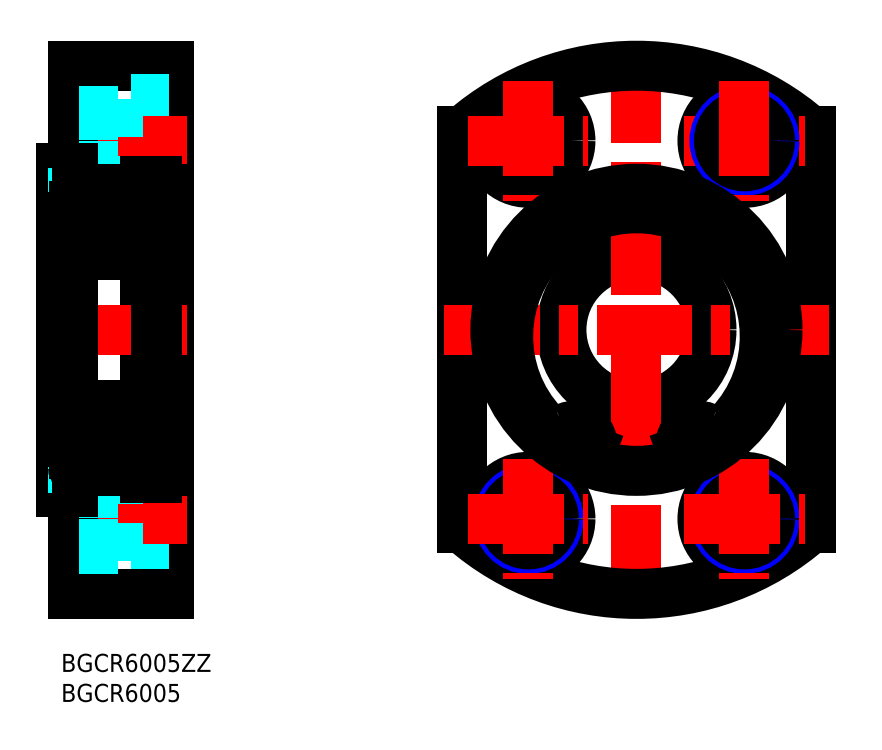
<metadata>
{"format":"dxf","ext":"dxf","renderer":"ezdxf+matplotlib","layout":"modelspace","background":"white","min_lineweight":24,"dpi":150}
</metadata>
<code>
0
SECTION
2
ENTITIES
0
INSERT
8
MSM_CONTINUOUS
2
*U4
10
0
20
0
30
0
0
INSERT
8
MSM_CONTINUOUS
2
*U5
10
0
20
0
30
0
0
LINE
8
MSM_CONTINUOUS
10
1.42e-14
20
81
30
0
11
1.42e-14
21
27
31
0
0
LINE
8
MSM_CONTINUOUS
10
18
20
98
30
0
11
18
21
10
31
0
0
LINE
8
MSM_CONTINUOUS
10
14
20
29.25
30
0
11
14
21
78.75
31
0
0
LINE
8
MSM_DASHED
10
18
20
15.5
30
0
11
9.4
21
15.5
31
0
0
LINE
8
MSM_DASHED
10
18
20
29.5
30
0
11
9.4
21
29.5
31
0
0
LINE
8
MSM_CONTINUOUS
10
18
20
10
30
0
11
2
21
10
31
0
0
LINE
8
MSM_CENTER
10
21
20
22.5
30
0
11
-1
21
22.5
31
0
0
LINE
8
MSM_CENTER
10
21
20
54
30
0
11
-3
21
54
31
0
0
LINE
8
MSM_DASHED
10
9.4
20
15.5
30
0
11
9.4
21
29.5
31
0
0
LINE
8
MSM_CONTINUOUS
10
2
20
10
30
0
11
2
21
27
31
0
0
LINE
8
MSM_DASHED
10
9.4
20
17.5
30
0
11
2
21
17.5
31
0
0
LINE
8
MSM_DASHED
10
9.4
20
18.25
30
0
11
2
21
18.25
31
0
0
LINE
8
MSM_DASHED
10
9.4
20
26.75
30
0
11
2
21
26.75
31
0
0
LINE
8
MSM_DASHED
10
9.4
20
27.5
30
0
11
2
21
27.5
31
0
0
LINE
8
MSM_CONTINUOUS
10
2
20
27
30
0
11
1.42e-14
21
27
31
0
0
LINE
8
MSM_CONTINUOUS
10
2
20
33.5
30
0
11
1.42e-14
21
33.5
31
0
0
LINE
8
MSM_CONTINUOUS
10
18
20
98
30
0
11
2
21
98
31
0
0
LINE
8
MSM_DASHED
10
18
20
78.5
30
0
11
9.4
21
78.5
31
0
0
LINE
8
MSM_DASHED
10
18
20
92.5
30
0
11
9.4
21
92.5
31
0
0
LINE
8
MSM_CENTER
10
21
20
85.5
30
0
11
-1
21
85.5
31
0
0
LINE
8
MSM_CONTINUOUS
10
2
20
98
30
0
11
2
21
81
31
0
0
LINE
8
MSM_DASHED
10
9.4
20
92.5
30
0
11
9.4
21
78.5
31
0
0
LINE
8
MSM_DASHED
10
9.4
20
80.5
30
0
11
2
21
80.5
31
0
0
LINE
8
MSM_DASHED
10
9.4
20
81.25
30
0
11
2
21
81.25
31
0
0
LINE
8
MSM_CONTINUOUS
10
2
20
74.5
30
0
11
1.42e-14
21
74.5
31
0
0
LINE
8
MSM_CONTINUOUS
10
2
20
81
30
0
11
1.42e-14
21
81
31
0
0
LINE
8
MSM_DASHED
10
9.4
20
89.75
30
0
11
2
21
89.75
31
0
0
LINE
8
MSM_DASHED
10
9.4
20
90.5
30
0
11
2
21
90.5
31
0
0
LINE
8
MSM_CONTINUOUS
10
14
20
98
30
0
11
14
21
98
31
0
0
LINE
8
MSM_CONTINUOUS
10
66.86
20
87.09
30
0
11
66.86
21
20.91
31
0
0
LINE
8
MSM_CONTINUOUS
10
124.9
20
87.09
30
0
11
124.9
21
20.91
31
0
0
CIRCLE
8
MSM_CONTINUOUS
10
95.86
20
54
30
0
40
12.5
0
LINE
8
MSM_CENTER
10
95.86
20
101
30
0
11
95.86
21
7
31
0
0
ARC
8
MSM_CONTINUOUS
10
95.86
20
54
30
0
40
44
50
228.8
51
311.2
0
LINE
8
MSM_CENTER
10
63.86
20
54
30
0
11
127.9
21
54
31
0
0
CIRCLE
8
MSM_CONTINUOUS
10
77.86
20
22.5
30
0
40
7
0
CIRCLE
8
MSM_NARROW
10
77.86
20
22.5
30
0
40
5
0
CIRCLE
8
MSM_CONTINUOUS
10
77.86
20
22.5
30
0
40
4.25
0
CIRCLE
8
MSM_CONTINUOUS
10
113.9
20
22.5
30
0
40
7
0
CIRCLE
8
MSM_NARROW
10
113.9
20
22.5
30
0
40
5
0
CIRCLE
8
MSM_CONTINUOUS
10
113.9
20
22.5
30
0
40
4.25
0
ARC
8
MSM_CONTINUOUS
10
95.86
20
54
30
0
40
44
50
48.77
51
131.2
0
CIRCLE
8
MSM_CONTINUOUS
10
77.86
20
85.5
30
0
40
4.25
0
CIRCLE
8
MSM_NARROW
10
77.86
20
85.5
30
0
40
5
0
CIRCLE
8
MSM_CONTINUOUS
10
77.86
20
85.5
30
0
40
7
0
CIRCLE
8
MSM_CONTINUOUS
10
113.9
20
85.5
30
0
40
7
0
LINE
8
MSM_CENTER
10
103.9
20
85.5
30
0
11
123.9
21
85.5
31
0
0
CIRCLE
8
MSM_NARROW
10
113.9
20
85.5
30
0
40
5
0
CIRCLE
8
MSM_CONTINUOUS
10
113.9
20
85.5
30
0
40
4.25
0
LINE
8
MSM_CENTER
10
113.9
20
95.5
30
0
11
113.9
21
75.5
31
0
0
LINE
8
MSM_CONTINUOUS
10
2
20
76.9
30
0
11
2
21
31.1
31
0
0
ARC
8
MSM_CONTINUOUS
10
2.6
20
76.9
30
0
40
0.6
50
90
51
180
0
LINE
8
MSM_DASHED
10
2
20
31.1
30
0
11
2
21
26.75
31
0
0
LINE
8
MSM_DASHED
10
2
20
76.9
30
0
11
2
21
81
31
0
0
LINE
8
MSM_CENTER
10
124.9
20
85.5
30
0
11
125
21
85.5
31
0
0
LINE
8
MSM_CENTER
10
67.86
20
85.5
30
0
11
87.86
21
85.5
31
0
0
LINE
8
MSM_CENTER
10
77.86
20
95.5
30
0
11
77.86
21
75.5
31
0
0
LINE
8
MSM_CENTER
10
103.9
20
22.5
30
0
11
123.9
21
22.5
31
0
0
LINE
8
MSM_CENTER
10
113.9
20
32.5
30
0
11
113.9
21
12.5
31
0
0
LINE
8
MSM_CENTER
10
67.86
20
22.5
30
0
11
87.86
21
22.5
31
0
0
LINE
8
MSM_CENTER
10
77.86
20
32.5
30
0
11
77.86
21
12.5
31
0
0
LINE
8
MSM_CONTINUOUS
10
14
20
31.68
30
0
11
15.8
21
31.68
31
0
0
LINE
8
MSM_CONTINUOUS
10
14
20
78.75
30
0
11
15.95
21
78.75
31
0
0
LINE
8
MSM_CONTINUOUS
10
14
20
38
30
0
11
15.8
21
38
31
0
0
LINE
8
MSM_CONTINUOUS
10
14
20
74.25
30
0
11
15.8
21
74.25
31
0
0
LINE
8
MSM_CONTINUOUS
10
15.8
20
31.68
30
1.25
11
15.8
21
78.75
31
1.25
0
LINE
8
MSM_CONTINUOUS
10
15.95
20
78.75
30
0
11
15.95
21
29.25
31
0
0
LINE
8
MSM_CONTINUOUS
10
14
20
29.25
30
0
11
15.95
21
29.25
31
0
0
LINE
8
MSM_CONTINUOUS
10
15.95
20
77.5
30
0
11
18
21
77.5
31
0
0
LINE
8
MSM_CONTINUOUS
10
15.95
20
30.5
30
0
11
18
21
30.5
31
0
0
ARC
8
MSM_CONTINUOUS
10
106
20
34.18
30
-1e-16
40
2.5
50
200.6
51
234.3
0
LINE
8
MSM_CONTINUOUS
10
103.4
20
33.88
30
-1e-16
11
103.6
21
33.3
31
-1e-16
0
ARC
8
MSM_CONTINUOUS
10
106.3
20
34.95
30
-1e-16
40
3.05
50
61.27
51
200.6
0
ARC
8
MSM_CONTINUOUS
10
109.2
20
40.3
30
-1e-16
40
3.05
50
241.3
51
316.7
0
ARC
8
MSM_CONTINUOUS
10
95.86
20
52.87
30
-1e-16
40
21.38
50
316.7
51
223.3
0
ARC
8
MSM_CONTINUOUS
10
82.53
20
40.3
30
-1e-16
40
3.05
50
223.3
51
298.7
0
ARC
8
MSM_CONTINUOUS
10
85.46
20
34.95
30
-1e-16
40
3.05
50
339.4
51
118.7
0
LINE
8
MSM_CONTINUOUS
10
88.1
20
33.3
30
-1e-16
11
88.32
21
33.88
31
-1e-16
0
ARC
8
MSM_CONTINUOUS
10
85.76
20
34.18
30
-1e-16
40
2.5
50
305.7
51
339.4
0
CIRCLE
8
MSM_CONTINUOUS
10
106.3
20
34.95
30
-1e-16
40
1.25
0
CIRCLE
8
MSM_CONTINUOUS
10
85.46
20
34.95
30
-1e-16
40
1.25
0
CIRCLE
8
MSM_CONTINUOUS
10
95.86
20
54
30
-1e-16
40
23.5
0
LINE
8
MSM_CONTINUOUS
10
2.6
20
30.5
30
0
11
14
21
30.5
31
0
0
LINE
8
MSM_CONTINUOUS
10
5.5
20
30.5
30
0
11
5.5
21
30.5
31
0
0
LINE
8
MSM_CONTINUOUS
10
8
20
30.5
30
0
11
8
21
30.5
31
0
0
LINE
8
MSM_CONTINUOUS
10
2.6
20
41.5
30
0
11
13.4
21
41.5
31
0
0
CIRCLE
8
MSM_CONTINUOUS
10
8
20
72
30
0
40
3.175
0
LINE
8
MSM_CONTINUOUS
10
2.633
20
73.05
30
0
11
2.633
21
69.85
31
0
0
LINE
8
MSM_CONTINUOUS
10
2.433
20
73.13
30
0
11
2.433
21
69.85
31
0
0
LINE
8
MSM_CONTINUOUS
10
2.6
20
66.5
30
0
11
13.4
21
66.5
31
0
0
LINE
8
MSM_CONTINUOUS
10
3.638
20
70.05
30
0
11
5.494
21
70.05
31
0
0
LINE
8
MSM_CONTINUOUS
10
2.2
20
69.45
30
0
11
2.5
21
69.45
31
0
0
ARC
8
MSM_CONTINUOUS
10
2.2
20
69.25
30
0
40
0.2
50
90
51
180
0
LINE
8
MSM_CONTINUOUS
10
3.083
20
69.85
30
0
11
2.633
21
69.85
31
0
0
LINE
8
MSM_CONTINUOUS
10
3.083
20
69.65
30
0
11
3.083
21
69.85
31
0
0
LINE
8
MSM_CONTINUOUS
10
2.633
20
69.65
30
0
11
3.083
21
69.65
31
0
0
ARC
8
MSM_CONTINUOUS
10
2.633
20
69.85
30
0
40
0.2
50
180
51
270
0
LINE
8
MSM_CONTINUOUS
10
2.5
20
69.45
30
0
11
2.776
21
69.12
31
0
0
ARC
8
MSM_CONTINUOUS
10
2.929
20
69.25
30
0
40
0.2
50
220
51
270
0
LINE
8
MSM_CONTINUOUS
10
2.929
20
69.05
30
0
11
2.994
21
69.05
31
0
0
ARC
8
MSM_CONTINUOUS
10
2.994
20
69.25
30
0
40
0.2
50
270
51
340
0
LINE
8
MSM_CONTINUOUS
10
3.182
20
69.18
30
0
11
3.45
21
69.92
31
0
0
ARC
8
MSM_CONTINUOUS
10
3.638
20
69.85
30
0
40
0.2
50
90
51
160
0
LINE
8
MSM_CONTINUOUS
10
2.6
20
77.5
30
0
11
14
21
77.5
31
0
0
LINE
8
MSM_CONTINUOUS
10
3.503
20
73.95
30
0
11
5.494
21
73.95
31
0
0
ARC
8
MSM_CONTINUOUS
10
2.713
20
74.52
30
0
40
0.2
50
140
51
230.1
0
LINE
8
MSM_CONTINUOUS
10
2.738
20
74.24
30
0
11
2.866
21
74.39
31
0
0
LINE
8
MSM_CONTINUOUS
10
2.738
20
74.24
30
0
11
2.585
21
74.37
31
0
0
LINE
8
MSM_CONTINUOUS
10
3.14
20
74.76
30
0
11
3.183
21
73.88
31
0
0
LINE
8
MSM_CONTINUOUS
10
3.338
20
74.78
30
0
11
3.403
21
74.04
31
0
0
LINE
8
MSM_CONTINUOUS
10
3.383
20
74.27
30
0
11
3.383
21
73.8
31
0
0
ARC
8
MSM_CONTINUOUS
10
3.503
20
74.05
30
0
40
0.1
50
185
51
270
0
LINE
8
MSM_CONTINUOUS
10
3.383
20
73.8
30
0
11
2.633
21
73.05
31
0
0
LINE
8
MSM_CONTINUOUS
10
3.183
20
73.88
30
0
11
2.433
21
73.13
31
0
0
LINE
8
MSM_CONTINUOUS
10
2.1
20
74.65
30
0
11
2.56
21
74.65
31
0
0
ARC
8
MSM_CONTINUOUS
10
2.1
20
74.75
30
0
40
0.1
50
180
51
270
0
LINE
8
MSM_CONTINUOUS
10
2.56
20
74.65
30
0
11
2.81
21
74.95
31
0
0
ARC
8
MSM_CONTINUOUS
10
3.039
20
74.75
30
0
40
0.3
50
4.997
51
140
0
LINE
8
MSM_CONTINUOUS
10
2.713
20
74.52
30
0
11
2.963
21
74.82
31
0
0
ARC
8
MSM_CONTINUOUS
10
3.04
20
74.75
30
0
40
0.1
50
2.82
51
140
0
LINE
8
MSM_CONTINUOUS
10
2.866
20
74.39
30
0
11
2.713
21
74.52
31
0
0
ARC
8
MSM_CONTINUOUS
10
13.4
20
76.9
30
0
40
0.6
50
0
51
90
0
ARC
8
MSM_CONTINUOUS
10
13.4
20
67.1
30
0
40
0.6
50
270
51
0
0
ARC
8
MSM_CONTINUOUS
10
2.6
20
67.1
30
0
40
0.6
50
180
51
270
0
ARC
8
MSM_CONTINUOUS
10
2.6
20
31.1
30
0
40
0.6
50
180
51
270
0
ARC
8
MSM_CONTINUOUS
10
13.4
20
31.1
30
0
40
0.6
50
270
51
0
0
ARC
8
MSM_CONTINUOUS
10
13.4
20
40.9
30
0
40
0.6
50
0
51
90
0
ARC
8
MSM_CONTINUOUS
10
2.6
20
40.9
30
0
40
0.6
50
90
51
180
0
LINE
8
MSM_CONTINUOUS
10
13.37
20
73.05
30
0
11
13.37
21
69.85
31
0
0
LINE
8
MSM_CONTINUOUS
10
13.57
20
73.13
30
0
11
13.57
21
69.85
31
0
0
LINE
8
MSM_CONTINUOUS
10
12.36
20
70.05
30
0
11
10.51
21
70.05
31
0
0
LINE
8
MSM_CONTINUOUS
10
13.8
20
69.45
30
0
11
13.5
21
69.45
31
0
0
ARC
8
MSM_CONTINUOUS
10
13.8
20
69.25
30
0
40
0.2
50
0
51
90
0
LINE
8
MSM_CONTINUOUS
10
12.92
20
69.85
30
0
11
13.37
21
69.85
31
0
0
LINE
8
MSM_CONTINUOUS
10
12.92
20
69.65
30
0
11
12.92
21
69.85
31
0
0
LINE
8
MSM_CONTINUOUS
10
13.37
20
69.65
30
0
11
12.92
21
69.65
31
0
0
ARC
8
MSM_CONTINUOUS
10
13.37
20
69.85
30
0
40
0.2
50
270
51
0
0
LINE
8
MSM_CONTINUOUS
10
13.5
20
69.45
30
0
11
13.22
21
69.12
31
0
0
ARC
8
MSM_CONTINUOUS
10
13.07
20
69.25
30
0
40
0.2
50
270
51
320
0
LINE
8
MSM_CONTINUOUS
10
13.07
20
69.05
30
0
11
13.01
21
69.05
31
0
0
ARC
8
MSM_CONTINUOUS
10
13.01
20
69.25
30
0
40
0.2
50
200
51
270
0
LINE
8
MSM_CONTINUOUS
10
12.82
20
69.18
30
0
11
12.55
21
69.92
31
0
0
ARC
8
MSM_CONTINUOUS
10
12.36
20
69.85
30
0
40
0.2
50
20.01
51
90
0
LINE
8
MSM_CONTINUOUS
10
12.5
20
73.95
30
0
11
10.51
21
73.95
31
0
0
ARC
8
MSM_CONTINUOUS
10
13.29
20
74.52
30
0
40
0.2
50
309.9
51
40
0
LINE
8
MSM_CONTINUOUS
10
13.26
20
74.24
30
0
11
13.13
21
74.39
31
0
0
LINE
8
MSM_CONTINUOUS
10
13.26
20
74.24
30
0
11
13.42
21
74.37
31
0
0
LINE
8
MSM_CONTINUOUS
10
12.86
20
74.76
30
0
11
12.82
21
73.88
31
0
0
LINE
8
MSM_CONTINUOUS
10
12.66
20
74.78
30
0
11
12.6
21
74.04
31
0
0
LINE
8
MSM_CONTINUOUS
10
12.62
20
74.27
30
0
11
12.62
21
73.8
31
0
0
ARC
8
MSM_CONTINUOUS
10
12.5
20
74.05
30
0
40
0.1
50
270
51
355
0
LINE
8
MSM_CONTINUOUS
10
12.62
20
73.8
30
0
11
13.37
21
73.05
31
0
0
LINE
8
MSM_CONTINUOUS
10
12.82
20
73.88
30
0
11
13.57
21
73.13
31
0
0
LINE
8
MSM_CONTINUOUS
10
13.9
20
74.65
30
0
11
13.44
21
74.65
31
0
0
ARC
8
MSM_CONTINUOUS
10
13.9
20
74.75
30
0
40
0.1
50
270
51
0
0
LINE
8
MSM_CONTINUOUS
10
13.44
20
74.65
30
0
11
13.19
21
74.95
31
0
0
ARC
8
MSM_CONTINUOUS
10
12.96
20
74.75
30
0
40
0.3
50
40
51
175
0
LINE
8
MSM_CONTINUOUS
10
13.29
20
74.52
30
0
11
13.04
21
74.82
31
0
0
ARC
8
MSM_CONTINUOUS
10
12.96
20
74.75
30
0
40
0.1
50
40
51
177.2
0
LINE
8
MSM_CONTINUOUS
10
13.13
20
74.39
30
0
11
13.29
21
74.52
31
0
0
CIRCLE
8
MSM_CONTINUOUS
10
8
20
36
30
0
40
3.175
0
LINE
8
MSM_CONTINUOUS
10
2.633
20
34.95
30
0
11
2.633
21
38.15
31
0
0
LINE
8
MSM_CONTINUOUS
10
2.433
20
34.87
30
0
11
2.433
21
38.15
31
0
0
LINE
8
MSM_CONTINUOUS
10
3.638
20
37.95
30
0
11
5.494
21
37.95
31
0
0
LINE
8
MSM_CONTINUOUS
10
2.2
20
38.55
30
0
11
2.5
21
38.55
31
0
0
ARC
8
MSM_CONTINUOUS
10
2.2
20
38.75
30
0
40
0.2
50
180
51
270
0
LINE
8
MSM_CONTINUOUS
10
3.083
20
38.15
30
0
11
2.633
21
38.15
31
0
0
LINE
8
MSM_CONTINUOUS
10
3.083
20
38.35
30
0
11
3.083
21
38.15
31
0
0
LINE
8
MSM_CONTINUOUS
10
2.633
20
38.35
30
0
11
3.083
21
38.35
31
0
0
ARC
8
MSM_CONTINUOUS
10
2.633
20
38.15
30
0
40
0.2
50
90
51
180
0
LINE
8
MSM_CONTINUOUS
10
2.5
20
38.55
30
0
11
2.776
21
38.88
31
0
0
ARC
8
MSM_CONTINUOUS
10
2.929
20
38.75
30
0
40
0.2
50
90
51
140
0
LINE
8
MSM_CONTINUOUS
10
2.929
20
38.95
30
0
11
2.994
21
38.95
31
0
0
ARC
8
MSM_CONTINUOUS
10
2.994
20
38.75
30
0
40
0.2
50
20.01
51
90
0
LINE
8
MSM_CONTINUOUS
10
3.182
20
38.82
30
0
11
3.45
21
38.08
31
0
0
ARC
8
MSM_CONTINUOUS
10
3.638
20
38.15
30
0
40
0.2
50
200
51
270
0
LINE
8
MSM_CONTINUOUS
10
3.503
20
34.05
30
0
11
5.494
21
34.05
31
0
0
ARC
8
MSM_CONTINUOUS
10
2.713
20
33.48
30
0
40
0.2
50
129.9
51
220
0
LINE
8
MSM_CONTINUOUS
10
2.738
20
33.76
30
0
11
2.866
21
33.61
31
0
0
LINE
8
MSM_CONTINUOUS
10
2.738
20
33.76
30
0
11
2.585
21
33.63
31
0
0
LINE
8
MSM_CONTINUOUS
10
3.14
20
33.24
30
0
11
3.183
21
34.12
31
0
0
LINE
8
MSM_CONTINUOUS
10
3.338
20
33.22
30
0
11
3.403
21
33.96
31
0
0
LINE
8
MSM_CONTINUOUS
10
3.383
20
33.73
30
0
11
3.383
21
34.2
31
0
0
ARC
8
MSM_CONTINUOUS
10
3.503
20
33.95
30
0
40
0.1
50
90
51
175
0
LINE
8
MSM_CONTINUOUS
10
3.383
20
34.2
30
0
11
2.633
21
34.95
31
0
0
LINE
8
MSM_CONTINUOUS
10
3.183
20
34.12
30
0
11
2.433
21
34.87
31
0
0
LINE
8
MSM_CONTINUOUS
10
2.1
20
33.35
30
0
11
2.56
21
33.35
31
0
0
ARC
8
MSM_CONTINUOUS
10
2.1
20
33.25
30
0
40
0.1
50
90
51
180
0
LINE
8
MSM_CONTINUOUS
10
2.56
20
33.35
30
0
11
2.81
21
33.05
31
0
0
ARC
8
MSM_CONTINUOUS
10
3.039
20
33.25
30
0
40
0.3
50
220
51
355
0
LINE
8
MSM_CONTINUOUS
10
2.713
20
33.48
30
0
11
2.963
21
33.18
31
0
0
ARC
8
MSM_CONTINUOUS
10
3.04
20
33.25
30
0
40
0.1
50
220
51
357.2
0
LINE
8
MSM_CONTINUOUS
10
2.866
20
33.61
30
0
11
2.713
21
33.48
31
0
0
LINE
8
MSM_CONTINUOUS
10
13.37
20
34.95
30
0
11
13.37
21
38.15
31
0
0
LINE
8
MSM_CONTINUOUS
10
13.57
20
34.87
30
0
11
13.57
21
38.15
31
0
0
LINE
8
MSM_CONTINUOUS
10
12.36
20
37.95
30
0
11
10.51
21
37.95
31
0
0
LINE
8
MSM_CONTINUOUS
10
13.8
20
38.55
30
0
11
13.5
21
38.55
31
0
0
ARC
8
MSM_CONTINUOUS
10
13.8
20
38.75
30
0
40
0.2
50
270
51
0
0
LINE
8
MSM_CONTINUOUS
10
12.92
20
38.15
30
0
11
13.37
21
38.15
31
0
0
LINE
8
MSM_CONTINUOUS
10
12.92
20
38.35
30
0
11
12.92
21
38.15
31
0
0
LINE
8
MSM_CONTINUOUS
10
13.37
20
38.35
30
0
11
12.92
21
38.35
31
0
0
ARC
8
MSM_CONTINUOUS
10
13.37
20
38.15
30
0
40
0.2
50
0
51
90
0
LINE
8
MSM_CONTINUOUS
10
13.5
20
38.55
30
0
11
13.22
21
38.88
31
0
0
ARC
8
MSM_CONTINUOUS
10
13.07
20
38.75
30
0
40
0.2
50
39.99
51
90
0
LINE
8
MSM_CONTINUOUS
10
13.07
20
38.95
30
0
11
13.01
21
38.95
31
0
0
ARC
8
MSM_CONTINUOUS
10
13.01
20
38.75
30
0
40
0.2
50
90
51
160
0
LINE
8
MSM_CONTINUOUS
10
12.82
20
38.82
30
0
11
12.55
21
38.08
31
0
0
ARC
8
MSM_CONTINUOUS
10
12.36
20
38.15
30
0
40
0.2
50
270
51
340
0
LINE
8
MSM_CONTINUOUS
10
12.5
20
34.05
30
0
11
10.51
21
34.05
31
0
0
ARC
8
MSM_CONTINUOUS
10
13.29
20
33.48
30
0
40
0.2
50
320
51
50.09
0
LINE
8
MSM_CONTINUOUS
10
13.26
20
33.76
30
0
11
13.13
21
33.61
31
0
0
LINE
8
MSM_CONTINUOUS
10
13.26
20
33.76
30
0
11
13.42
21
33.63
31
0
0
LINE
8
MSM_CONTINUOUS
10
12.86
20
33.24
30
0
11
12.82
21
34.12
31
0
0
LINE
8
MSM_CONTINUOUS
10
12.66
20
33.22
30
0
11
12.6
21
33.96
31
0
0
LINE
8
MSM_CONTINUOUS
10
12.62
20
33.73
30
0
11
12.62
21
34.2
31
0
0
ARC
8
MSM_CONTINUOUS
10
12.5
20
33.95
30
0
40
0.1
50
4.997
51
90
0
LINE
8
MSM_CONTINUOUS
10
12.62
20
34.2
30
0
11
13.37
21
34.95
31
0
0
LINE
8
MSM_CONTINUOUS
10
12.82
20
34.12
30
0
11
13.57
21
34.87
31
0
0
LINE
8
MSM_CONTINUOUS
10
13.9
20
33.35
30
0
11
13.44
21
33.35
31
0
0
ARC
8
MSM_CONTINUOUS
10
13.9
20
33.25
30
0
40
0.1
50
0
51
90
0
LINE
8
MSM_CONTINUOUS
10
13.44
20
33.35
30
0
11
13.19
21
33.05
31
0
0
ARC
8
MSM_CONTINUOUS
10
12.96
20
33.25
30
0
40
0.3
50
185
51
320
0
LINE
8
MSM_CONTINUOUS
10
13.29
20
33.48
30
0
11
13.04
21
33.18
31
0
0
ARC
8
MSM_CONTINUOUS
10
12.96
20
33.25
30
0
40
0.1
50
182.8
51
320
0
LINE
8
MSM_CONTINUOUS
10
13.13
20
33.61
30
0
11
13.29
21
33.48
31
0
0
ENDSEC
0
EOF

</code>
